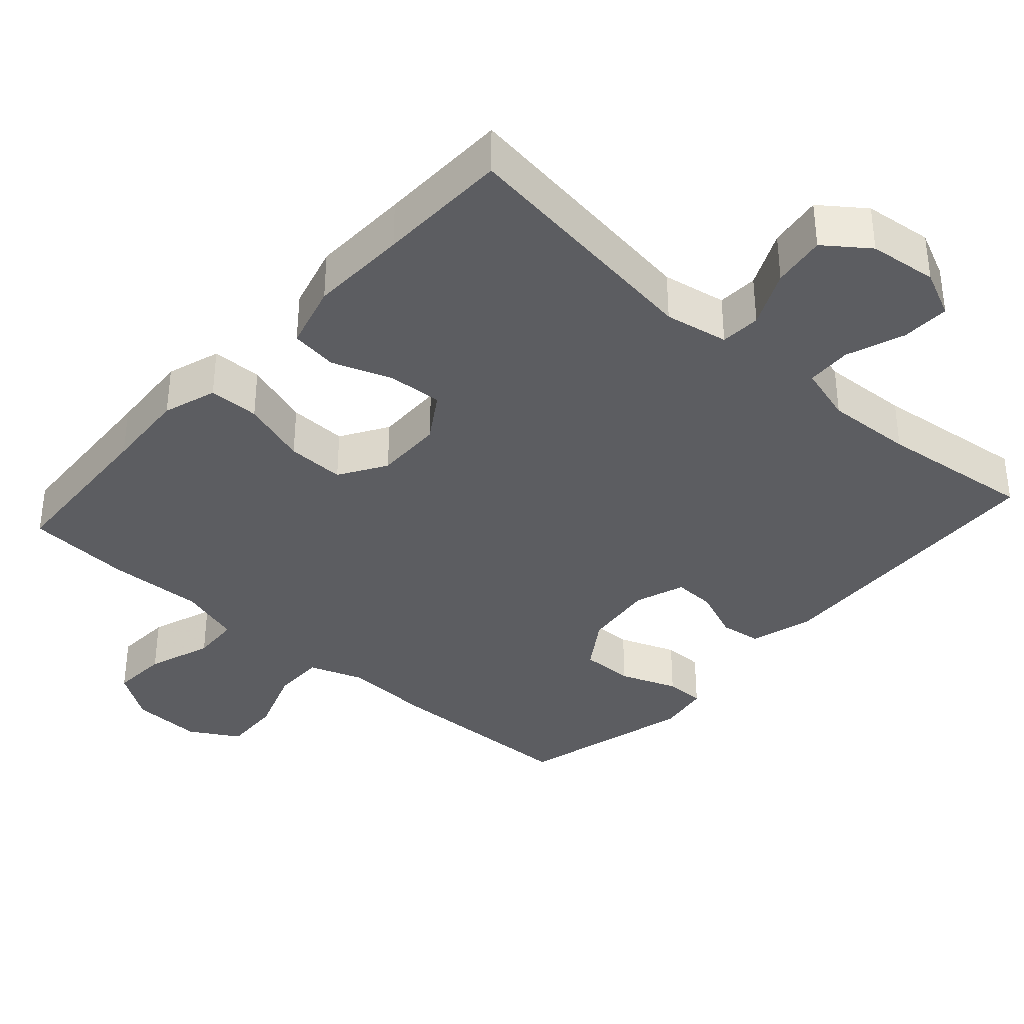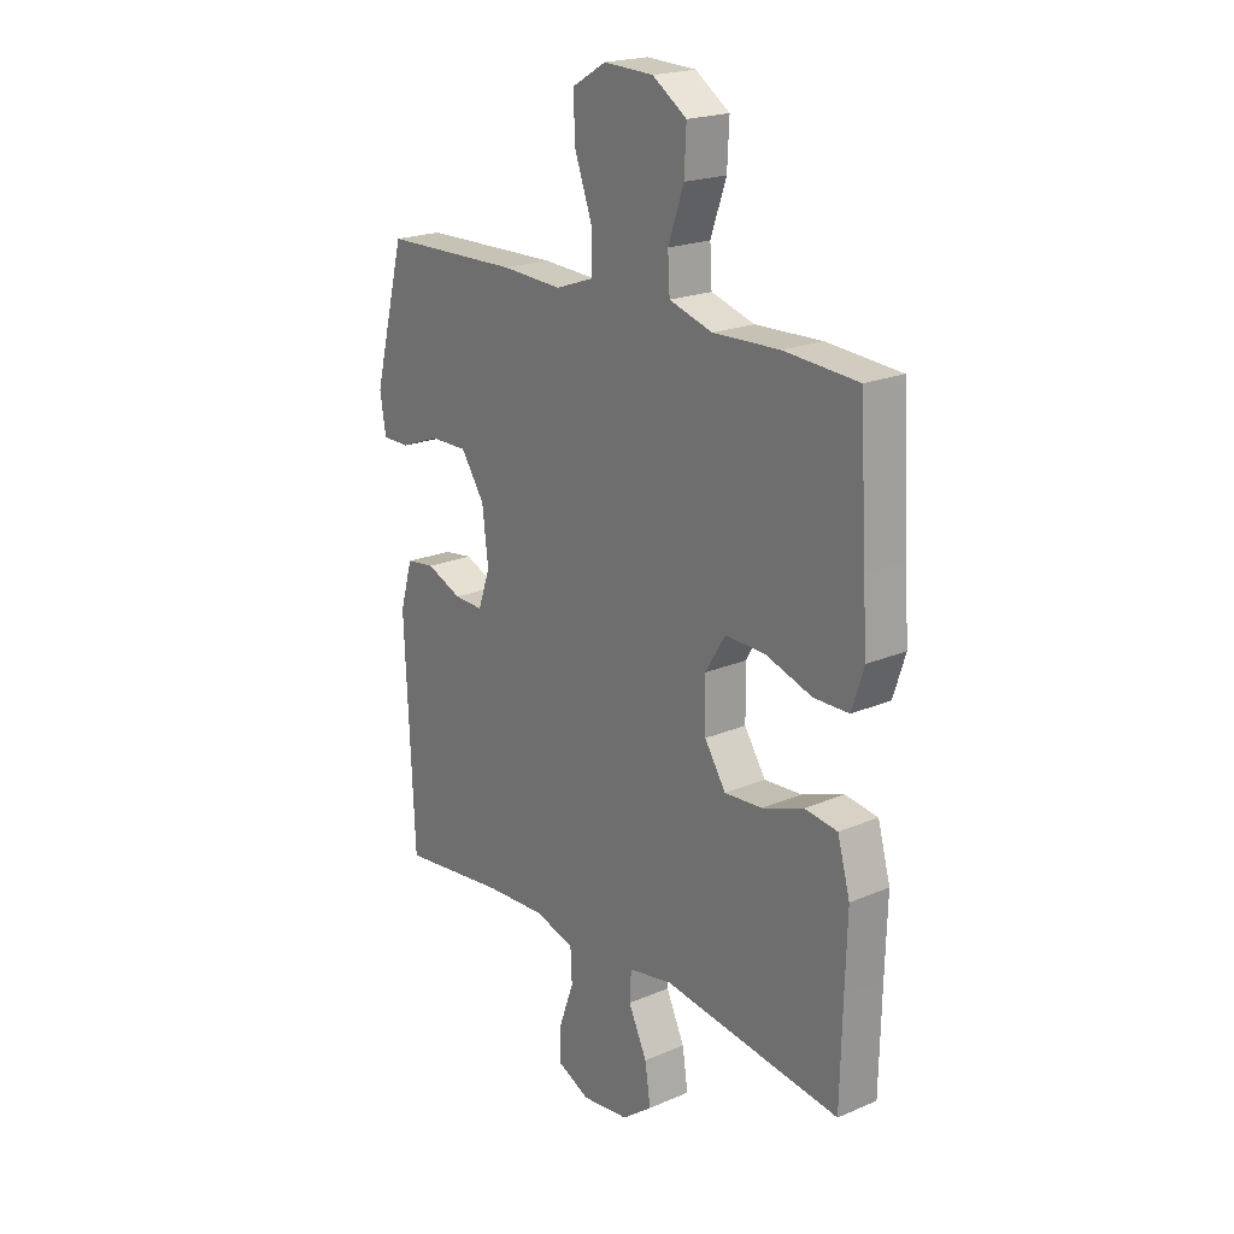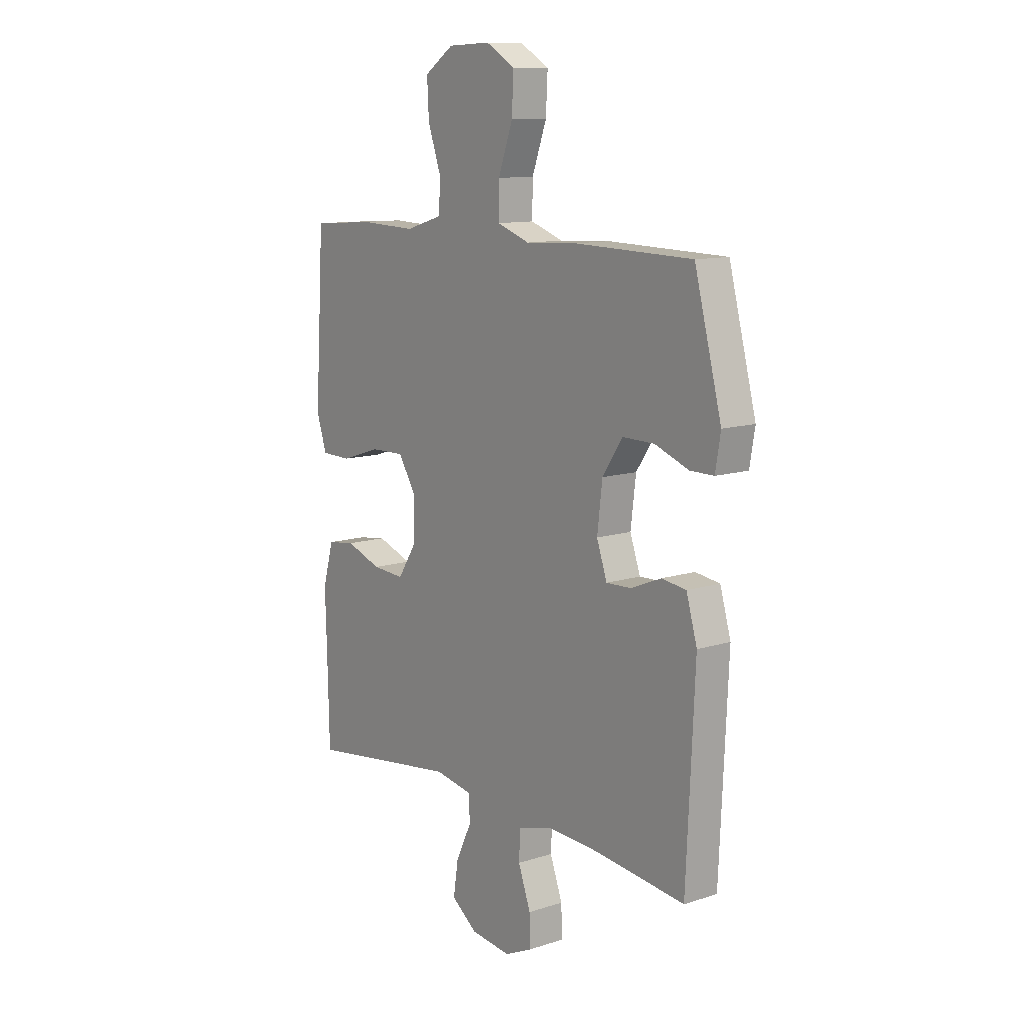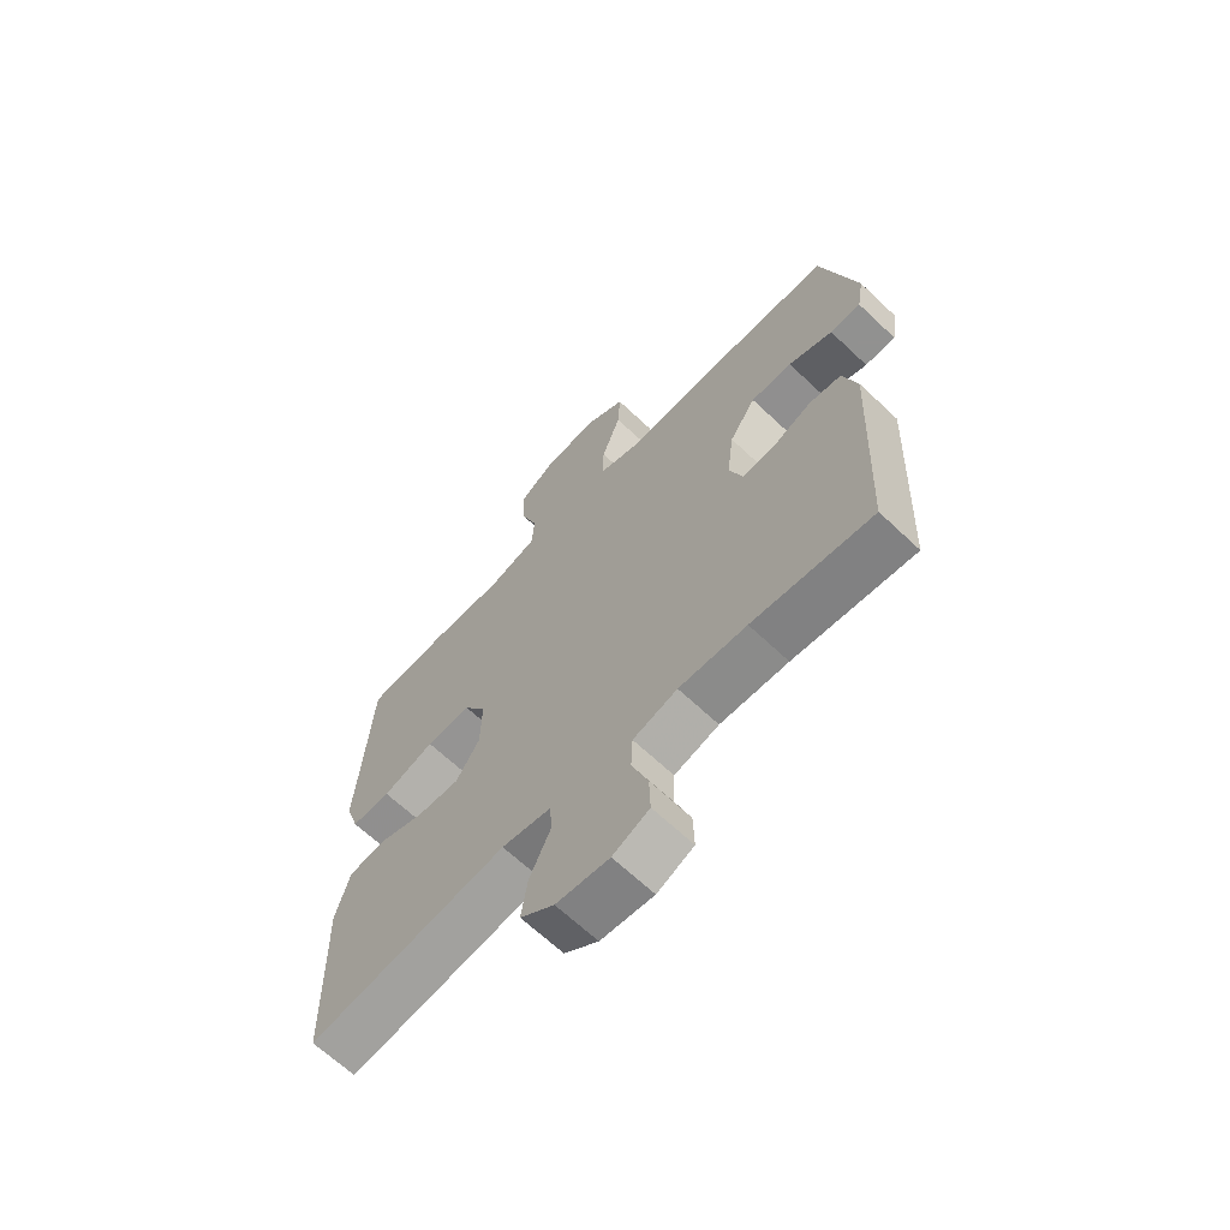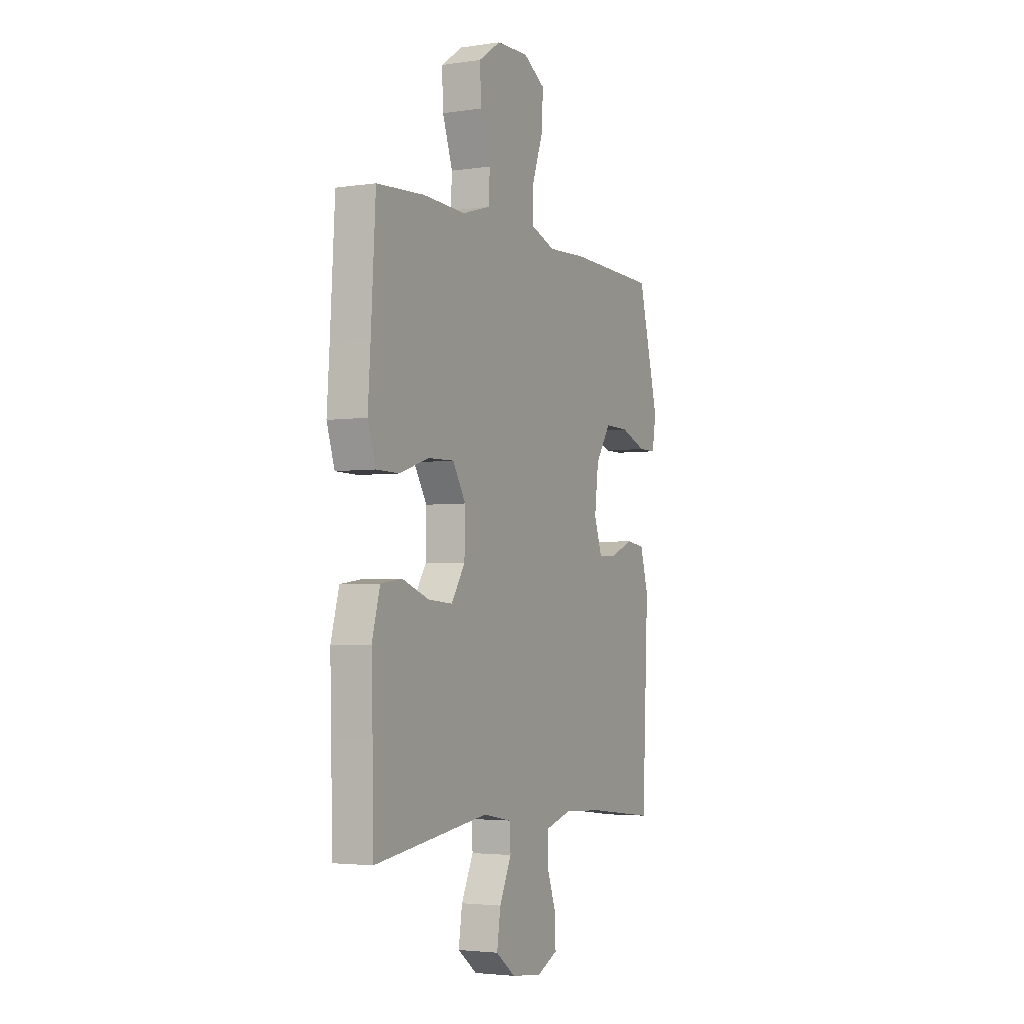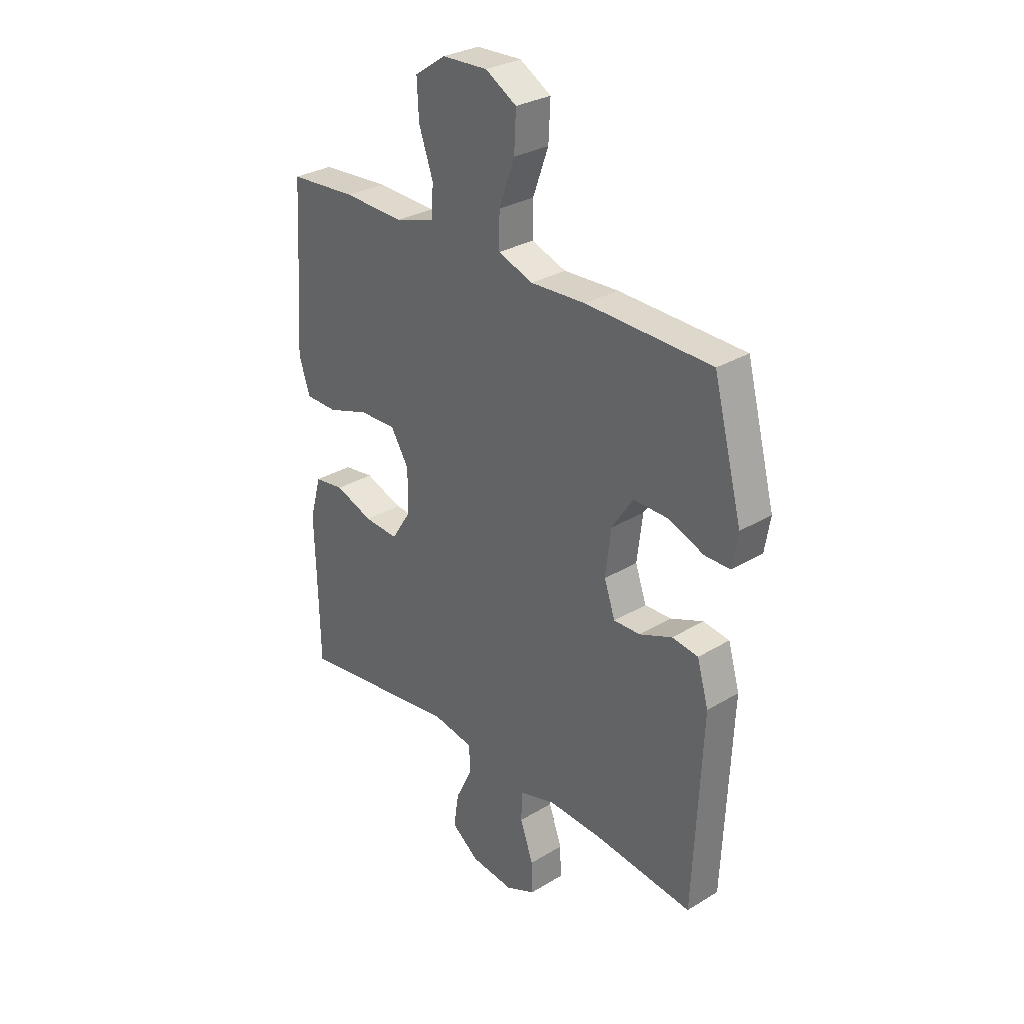
<metadata>
{"format":"obj","ext":"obj","renderer":"f3d","projection":"perspective","resolution":1024,"background":"white","views":[{"elev":-36.5,"azim":138.1,"up":"+Y"},{"elev":20.6,"azim":52.3,"up":"+Z"},{"elev":11.4,"azim":-128.0,"up":"+Z"},{"elev":-66.0,"azim":-133.5,"up":"+Z"},{"elev":-3.4,"azim":116.5,"up":"+Z"},{"elev":29.9,"azim":-131.5,"up":"+Z"}]}
</metadata>
<code>
v 0.5 0.07 0.5
v 0.514 0.07 0.265
v 0.522 0.07 0.15
v 0.498 0.07 0.076
v 0.428 0.07 0.075
v 0.336 0.07 0.105
v 0.256 0.07 0.107
v 0.216 0.07 0.042
v 0.218 0.07 -0.052
v 0.26 0.07 -0.117
v 0.335 0.07 -0.112
v 0.418 0.07 -0.082
v 0.483 0.07 -0.091
v 0.508 0.07 -0.181
v 0.504 0.07 -0.317
v 0.5 0.07 -0.5
v 0.146 0.07 -0.452
v 0.058 0.07 -0.468
v 0.055 0.07 -0.524
v 0.092 0.07 -0.602
v 0.103 0.07 -0.676
v 0.043 0.07 -0.721
v -0.051 0.07 -0.732
v -0.116 0.07 -0.702
v -0.114 0.07 -0.635
v -0.085 0.07 -0.555
v -0.088 0.07 -0.492
v -0.167 0.07 -0.469
v -0.287 0.07 -0.475
v -0.5 0.07 -0.5
v -0.519 0.07 -0.086
v -0.494 0.07 0.001
v -0.437 0.07 0.009
v -0.366 0.07 -0.02
v -0.308 0.07 -0.022
v -0.284 0.07 0.047
v -0.296 0.07 0.146
v -0.343 0.07 0.216
v -0.417 0.07 0.215
v -0.496 0.07 0.185
v -0.551 0.07 0.185
v -0.563 0.07 0.257
v -0.5 0.07 0.5
v -0.226 0.07 0.507
v -0.106 0.07 0.501
v -0.03 0.07 0.528
v -0.031 0.07 0.601
v -0.065 0.07 0.695
v -0.069 0.07 0.776
v -0.001 0.07 0.816
v 0.098 0.07 0.812
v 0.166 0.07 0.766
v 0.162 0.07 0.687
v 0.131 0.07 0.598
v 0.135 0.07 0.531
v 0.221 0.07 0.505
v 0.353 0.07 0.51
v 0.5 0 0.5
v 0.514 0 0.265
v 0.522 0 0.15
v 0.498 0 0.076
v 0.428 0 0.075
v 0.336 0 0.105
v 0.256 0 0.107
v 0.216 0 0.042
v 0.218 0 -0.052
v 0.26 0 -0.117
v 0.335 0 -0.112
v 0.418 0 -0.082
v 0.483 0 -0.091
v 0.508 0 -0.181
v 0.504 0 -0.317
v 0.5 0 -0.5
v 0.146 0 -0.452
v 0.058 0 -0.468
v 0.055 0 -0.524
v 0.092 0 -0.602
v 0.103 0 -0.676
v 0.043 0 -0.721
v -0.051 0 -0.732
v -0.116 0 -0.702
v -0.114 0 -0.635
v -0.085 0 -0.555
v -0.088 0 -0.492
v -0.167 0 -0.469
v -0.287 0 -0.475
v -0.5 0 -0.5
v -0.519 0 -0.086
v -0.494 0 0.001
v -0.437 0 0.009
v -0.366 0 -0.02
v -0.308 0 -0.022
v -0.284 0 0.047
v -0.296 0 0.146
v -0.343 0 0.216
v -0.417 0 0.215
v -0.496 0 0.185
v -0.551 0 0.185
v -0.563 0 0.257
v -0.5 0 0.5
v -0.226 0 0.507
v -0.106 0 0.501
v -0.03 0 0.528
v -0.031 0 0.601
v -0.065 0 0.695
v -0.069 0 0.776
v -0.001 0 0.816
v 0.098 0 0.812
v 0.166 0 0.766
v 0.162 0 0.687
v 0.131 0 0.598
v 0.135 0 0.531
v 0.221 0 0.505
v 0.353 0 0.51
f 56 57 1 2
f 55 56 2 3
f 51 52 53 54
f 51 54 55
f 50 51 55
f 47 48 49 50
f 46 47 50 55
f 45 46 55 3
f 39 40 41 42
f 38 39 42 43
f 37 38 43 44
f 31 32 33 34
f 29 30 31 34
f 28 29 34 35
f 27 28 35 36
f 23 24 25 26
f 23 26 27
f 22 23 27
f 19 20 21 22
f 18 19 22 27
f 17 18 27 36
f 15 16 17 36
f 11 12 13 14
f 10 11 14 15
f 3 4 5 6
f 3 6 7
f 45 3 7
f 44 45 7 8
f 37 44 8 9
f 10 15 36 37
f 9 10 37
f 59 58 114 113
f 60 59 113 112
f 111 110 109 108
f 112 111 108
f 112 108 107
f 107 106 105 104
f 112 107 104 103
f 60 112 103 102
f 99 98 97 96
f 100 99 96 95
f 101 100 95 94
f 91 90 89 88
f 91 88 87 86
f 92 91 86 85
f 93 92 85 84
f 83 82 81 80
f 84 83 80
f 84 80 79
f 79 78 77 76
f 84 79 76 75
f 93 84 75 74
f 93 74 73 72
f 71 70 69 68
f 72 71 68 67
f 63 62 61 60
f 64 63 60
f 64 60 102
f 65 64 102 101
f 66 65 101 94
f 94 93 72 67
f 94 67 66
f 1 58 59 2
f 2 59 60 3
f 3 60 61 4
f 4 61 62 5
f 5 62 63 6
f 6 63 64 7
f 7 64 65 8
f 8 65 66 9
f 9 66 67 10
f 10 67 68 11
f 11 68 69 12
f 12 69 70 13
f 13 70 71 14
f 14 71 72 15
f 15 72 73 16
f 16 73 74 17
f 17 74 75 18
f 18 75 76 19
f 19 76 77 20
f 20 77 78 21
f 21 78 79 22
f 22 79 80 23
f 23 80 81 24
f 24 81 82 25
f 25 82 83 26
f 26 83 84 27
f 27 84 85 28
f 28 85 86 29
f 29 86 87 30
f 30 87 88 31
f 31 88 89 32
f 32 89 90 33
f 33 90 91 34
f 34 91 92 35
f 35 92 93 36
f 36 93 94 37
f 37 94 95 38
f 38 95 96 39
f 39 96 97 40
f 40 97 98 41
f 41 98 99 42
f 42 99 100 43
f 43 100 101 44
f 44 101 102 45
f 45 102 103 46
f 46 103 104 47
f 47 104 105 48
f 48 105 106 49
f 49 106 107 50
f 50 107 108 51
f 51 108 109 52
f 52 109 110 53
f 53 110 111 54
f 54 111 112 55
f 55 112 113 56
f 56 113 114 57
f 57 114 58 1

</code>
